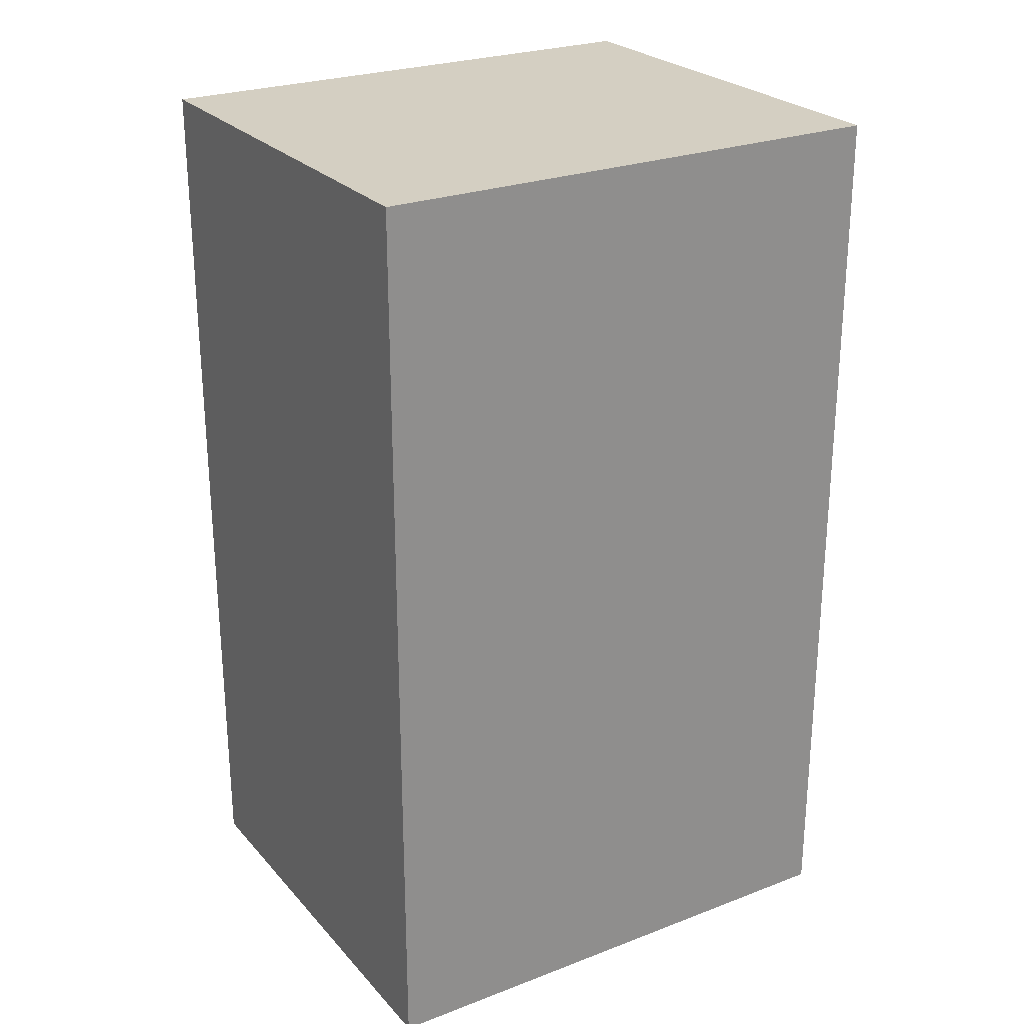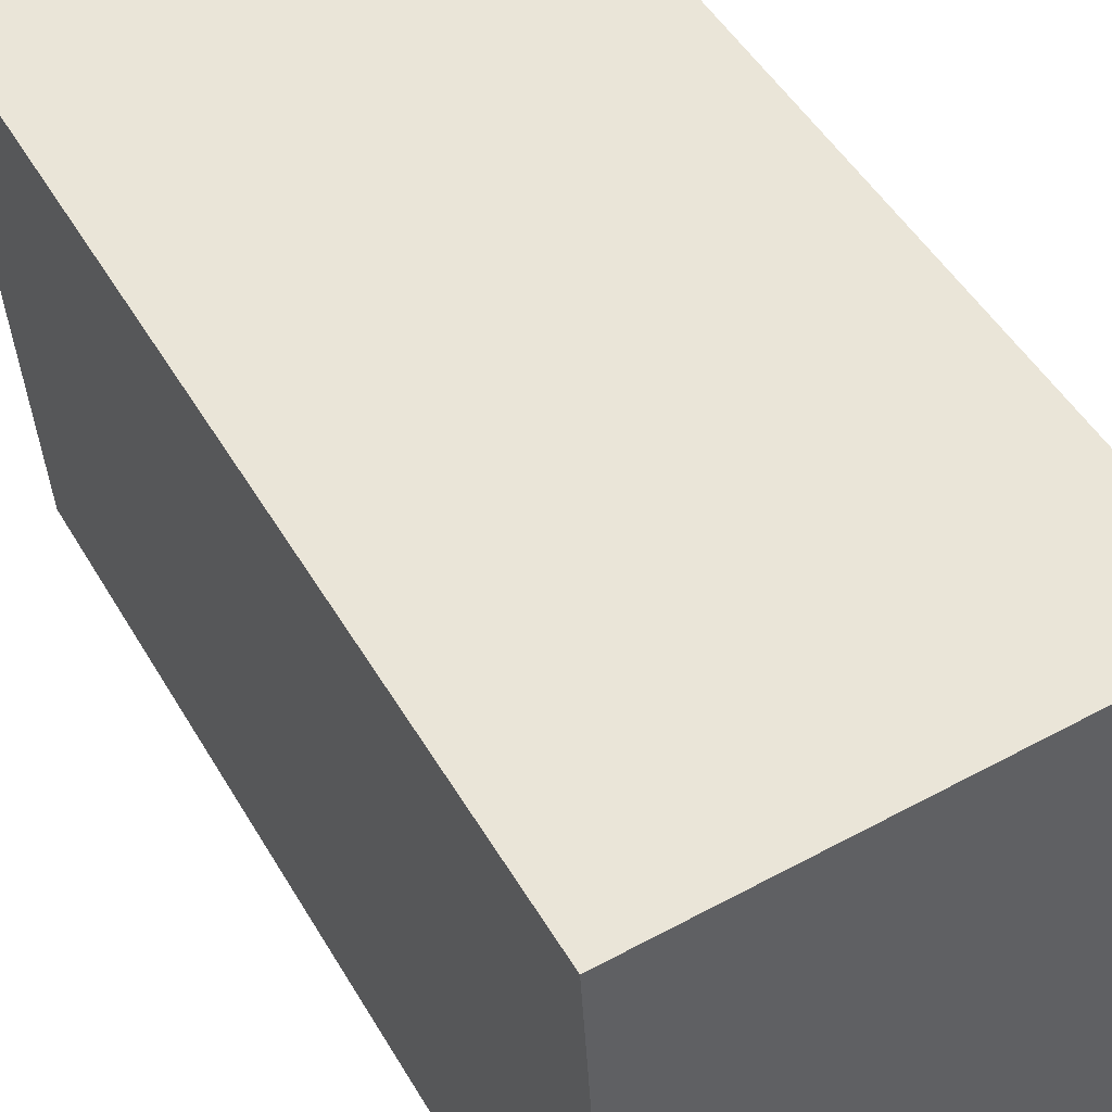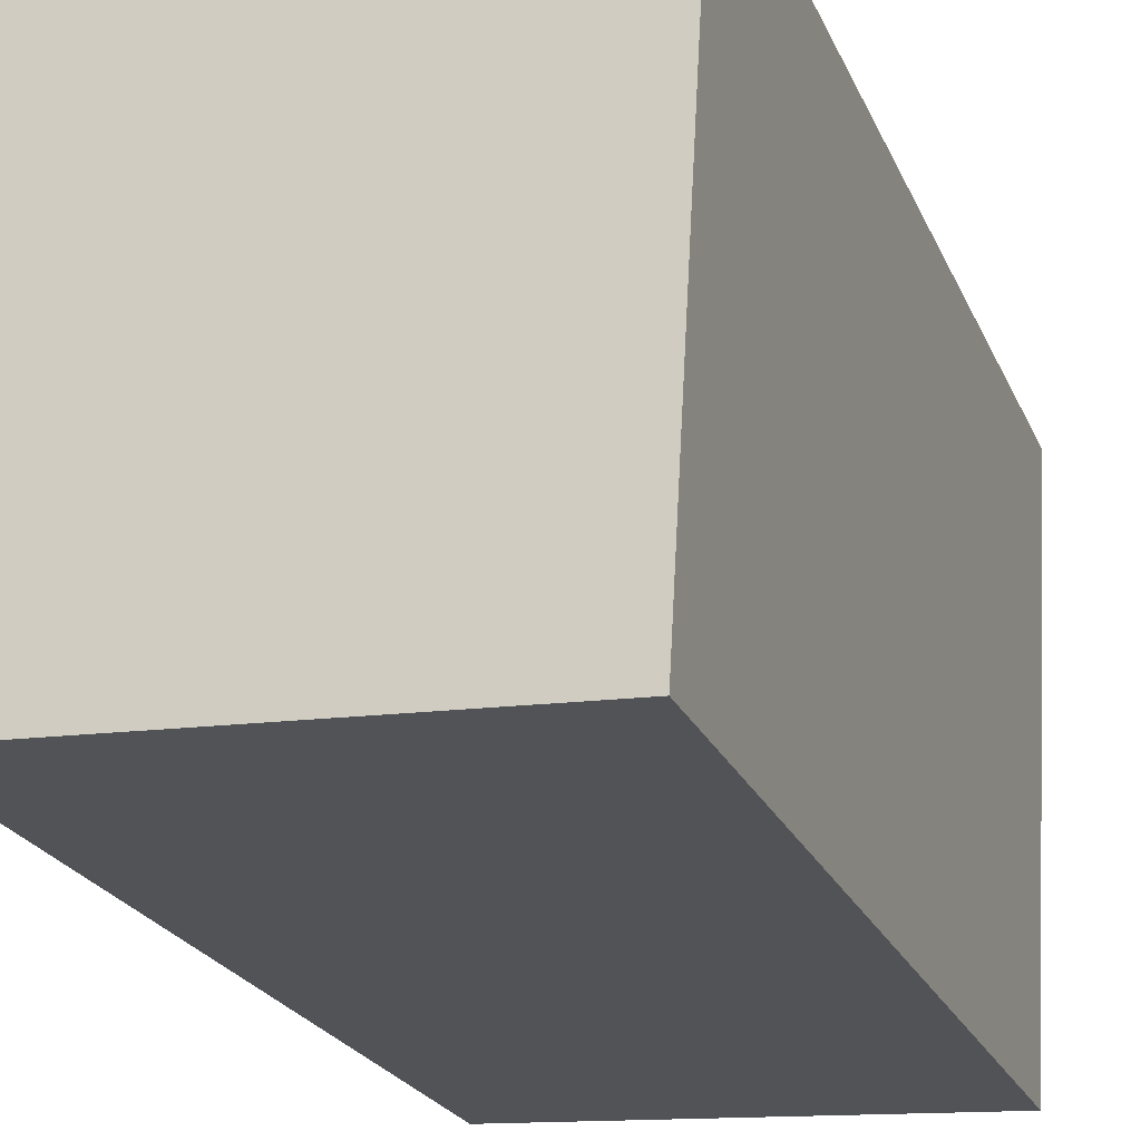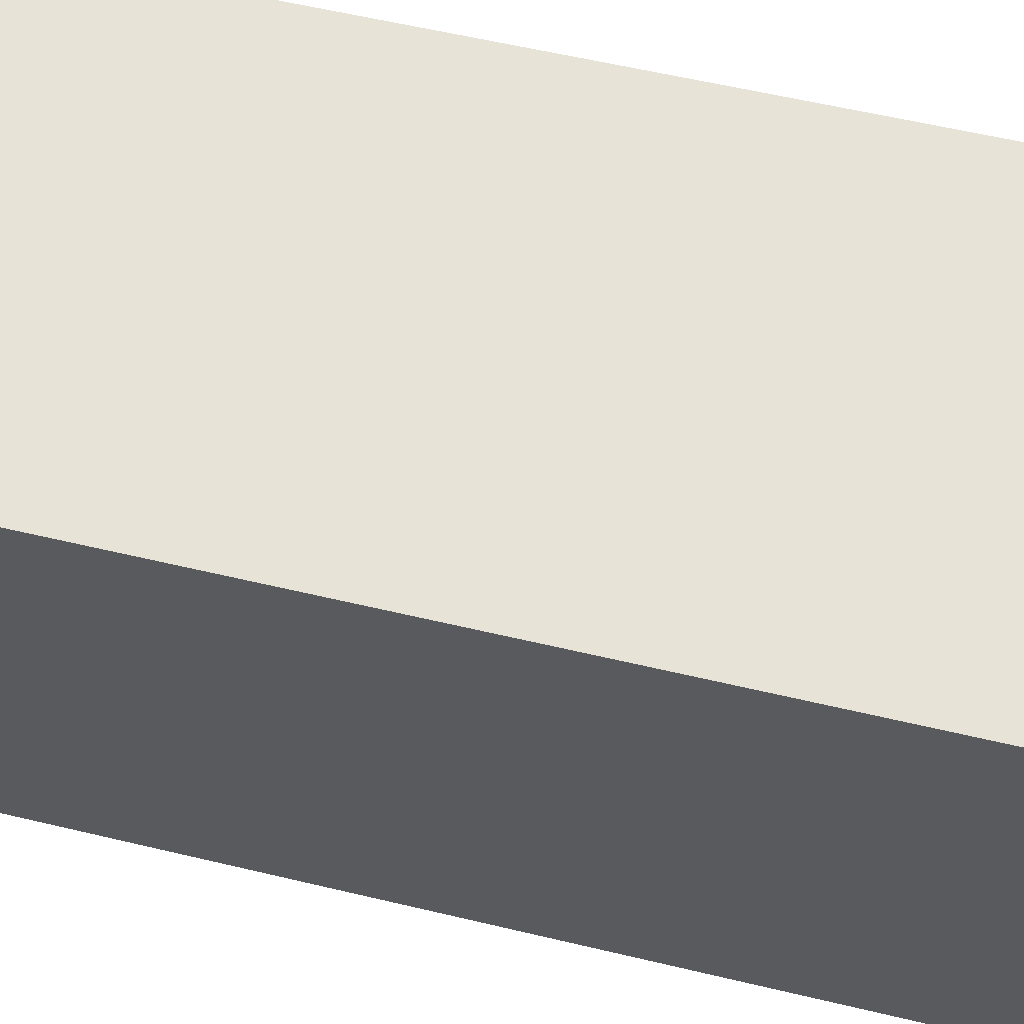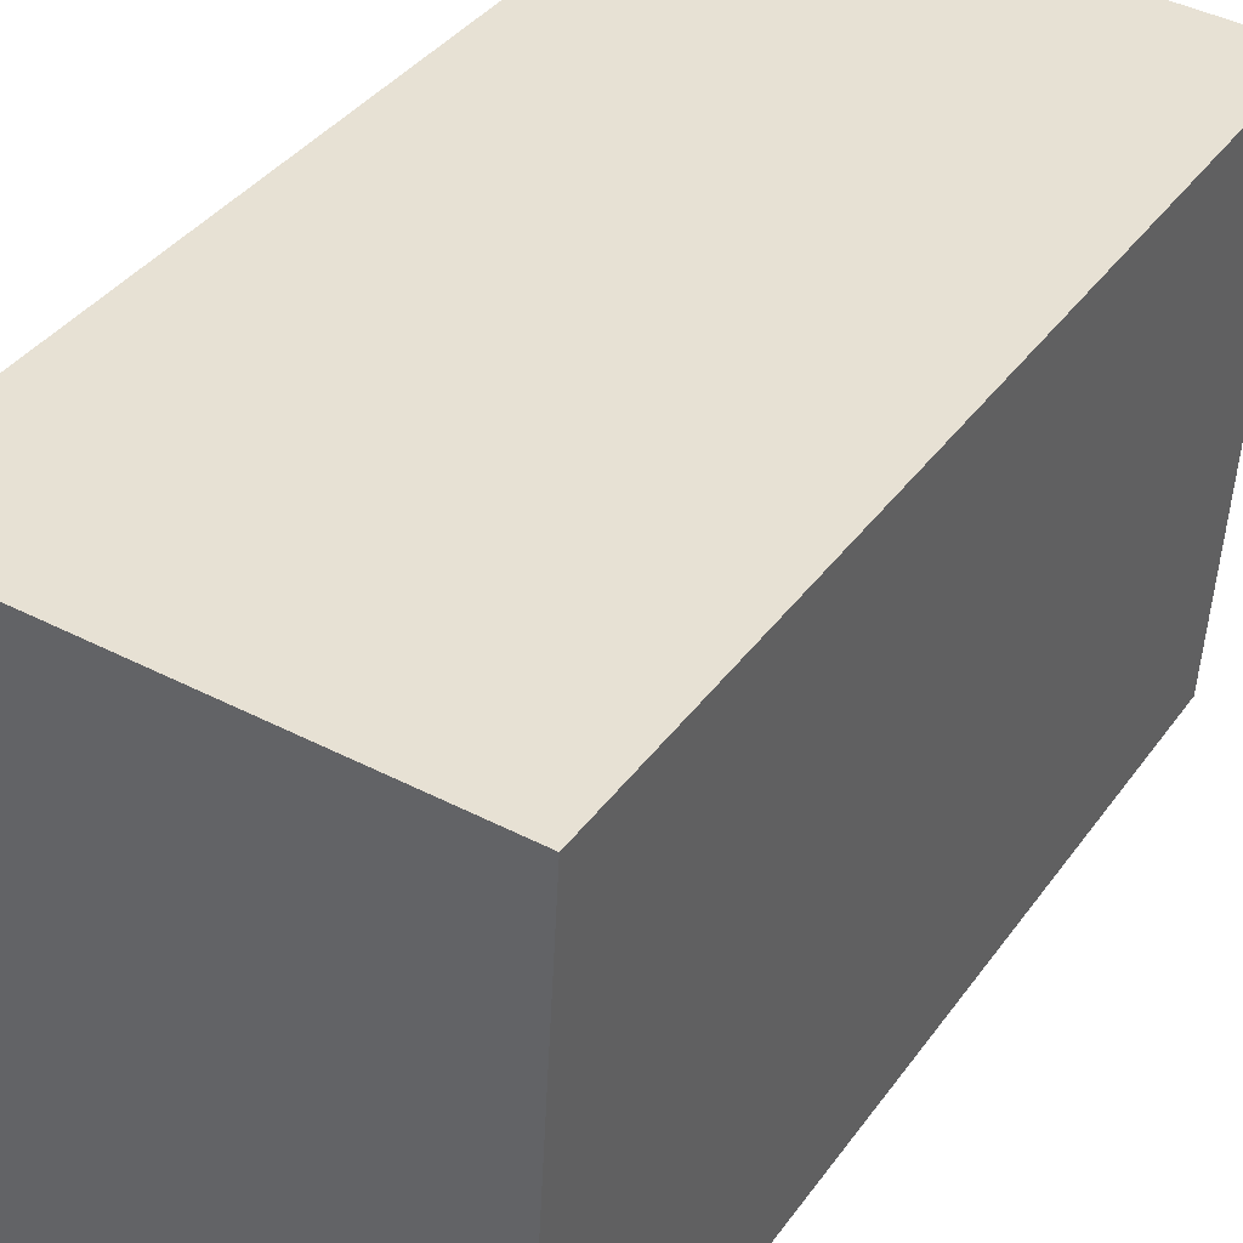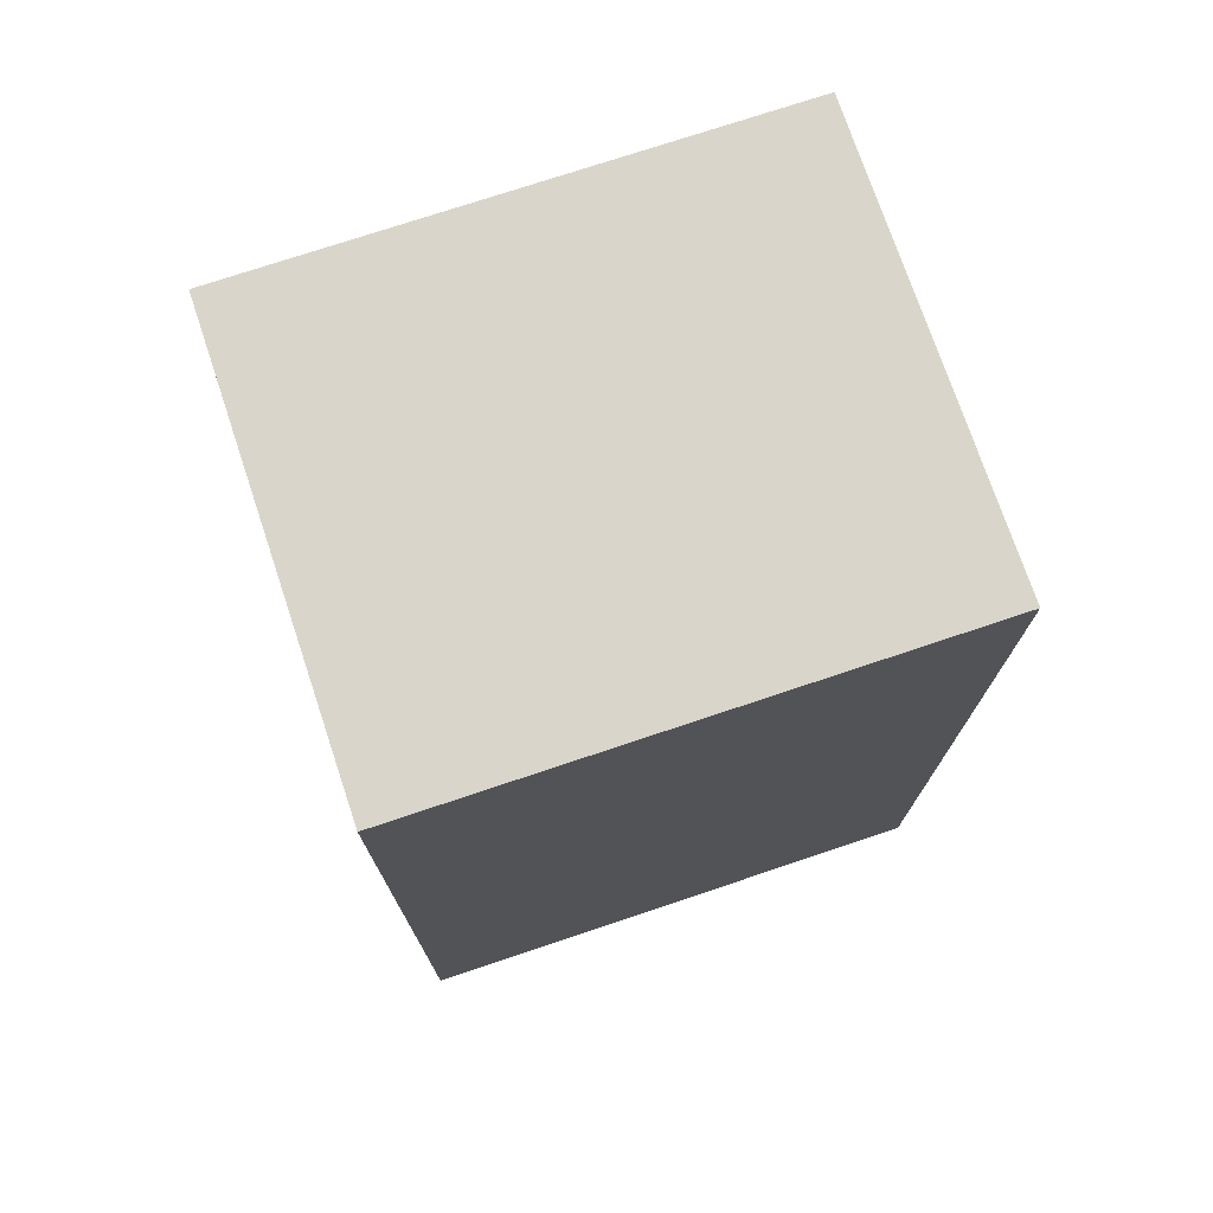
<metadata>
{"format":"obj","ext":"obj","renderer":"f3d","projection":"perspective","resolution":1024,"background":"white","views":[{"elev":25.5,"azim":-124.7,"up":"+Y"},{"elev":49.0,"azim":-29.3,"up":"+Z"},{"elev":-23.0,"azim":-160.9,"up":"+Z"},{"elev":58.7,"azim":-76.2,"up":"+Z"},{"elev":37.1,"azim":-148.9,"up":"+Z"},{"elev":74.3,"azim":68.2,"up":"+Y"}]}
</metadata>
<code>
v  2.4 4.843 0.137
v  0.163 4.843 -2.846
v  0 4.843 2.965e-16
v  2.563 4.843 -2.709
v  0 0 0
v  2.4 -8.389e-18 0.137
v  2.563 1.659e-16 -2.709
v  0.163 1.743e-16 -2.846
g defaultobject
f 1 2 3
f 2 1 4
f 5 1 3
f 1 5 6
f 6 4 1
f 4 6 7
f 7 2 4
f 2 7 8
f 8 3 2
f 3 8 5
f 8 6 5
f 6 8 7

</code>
